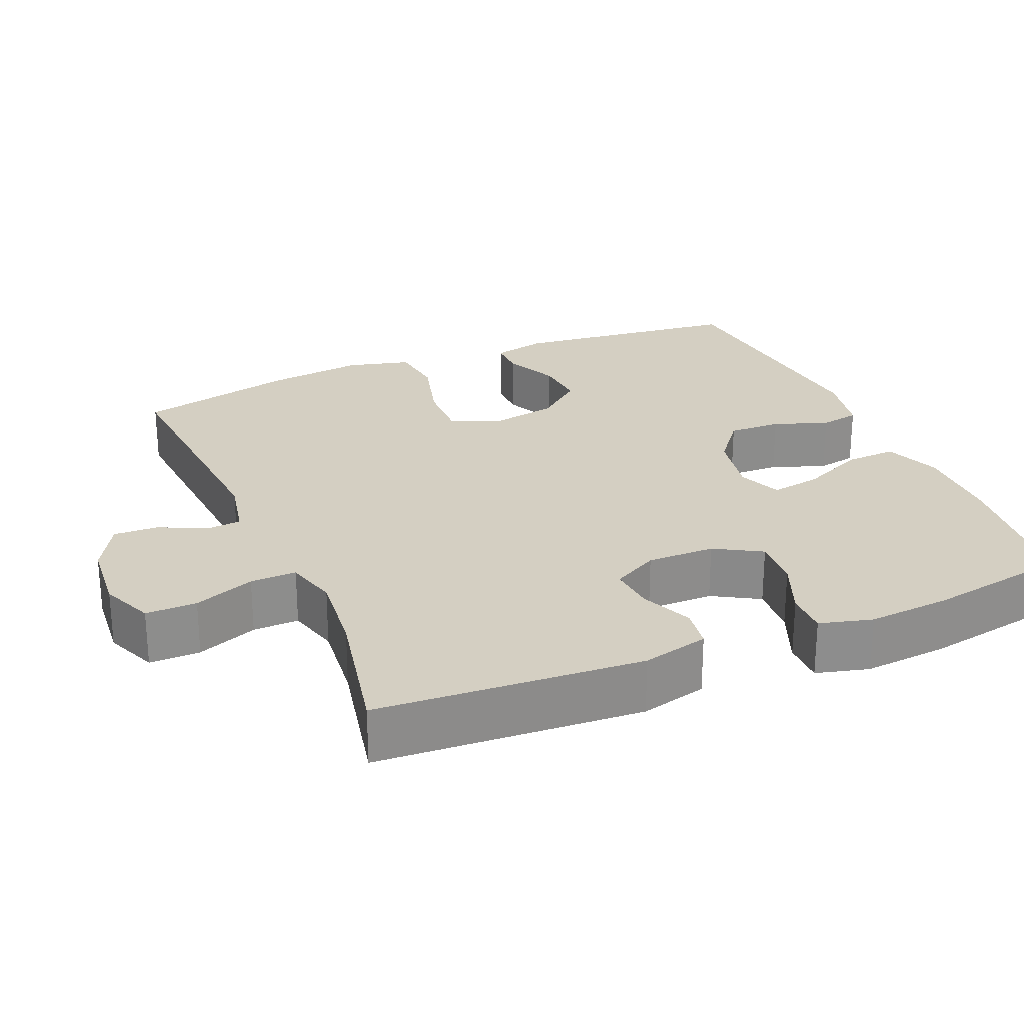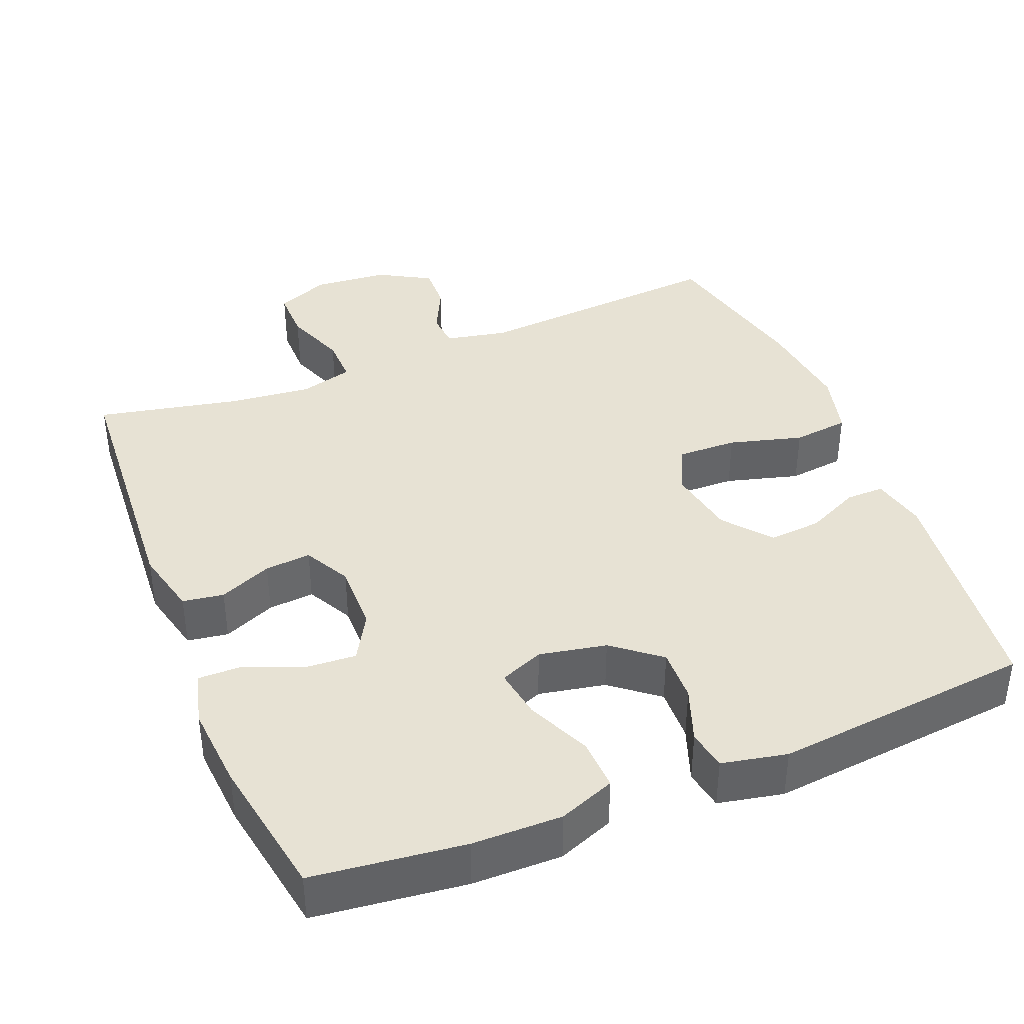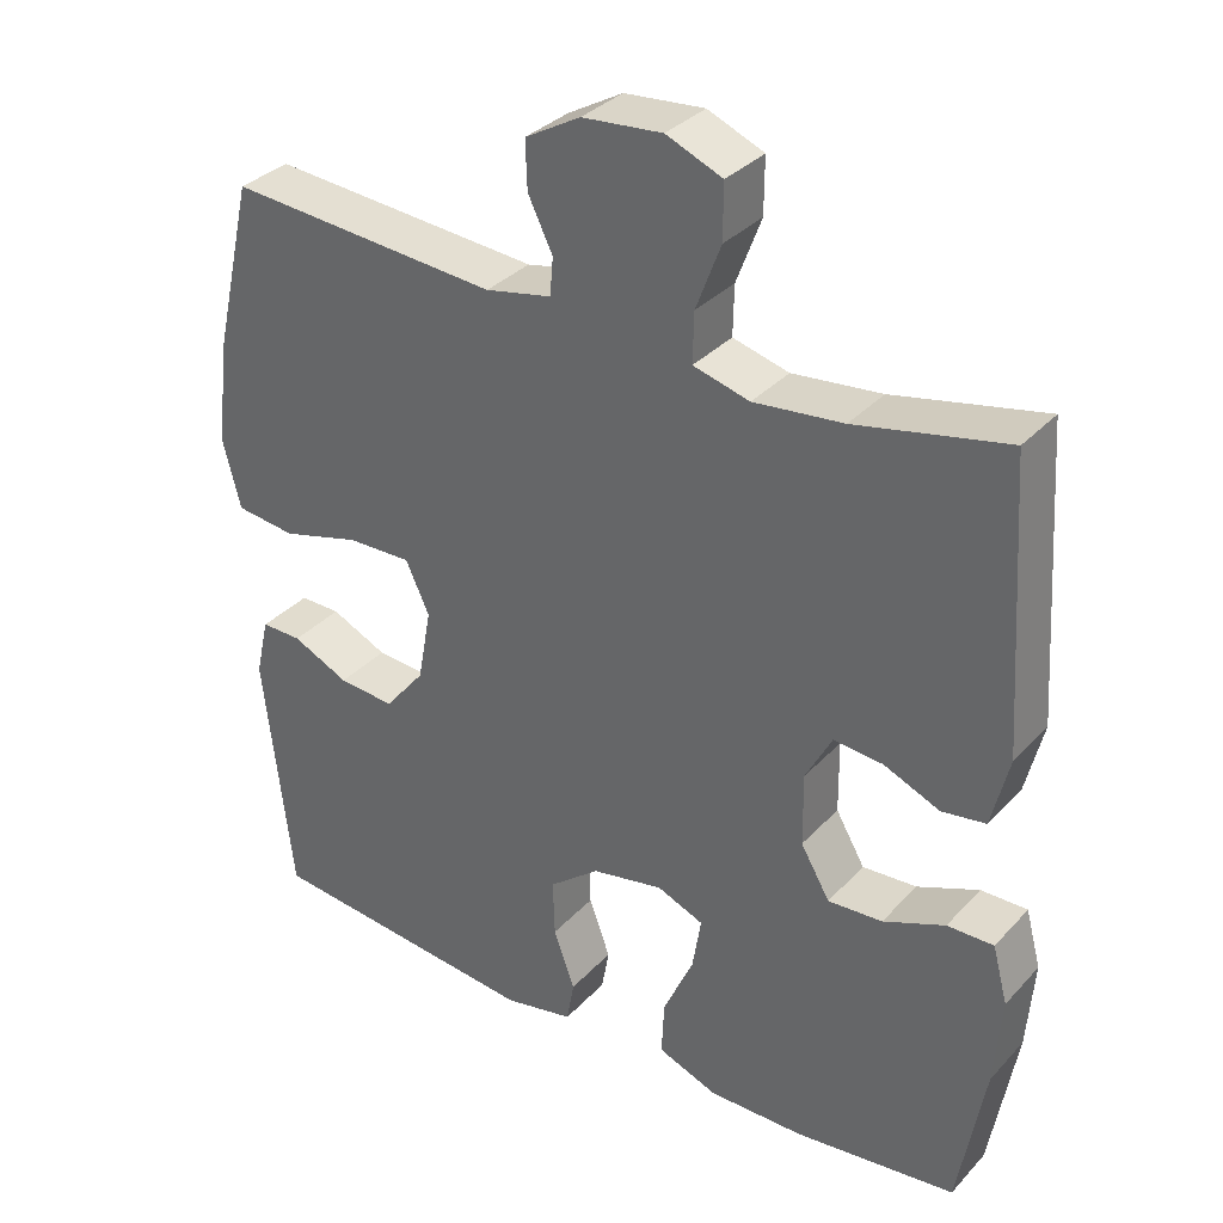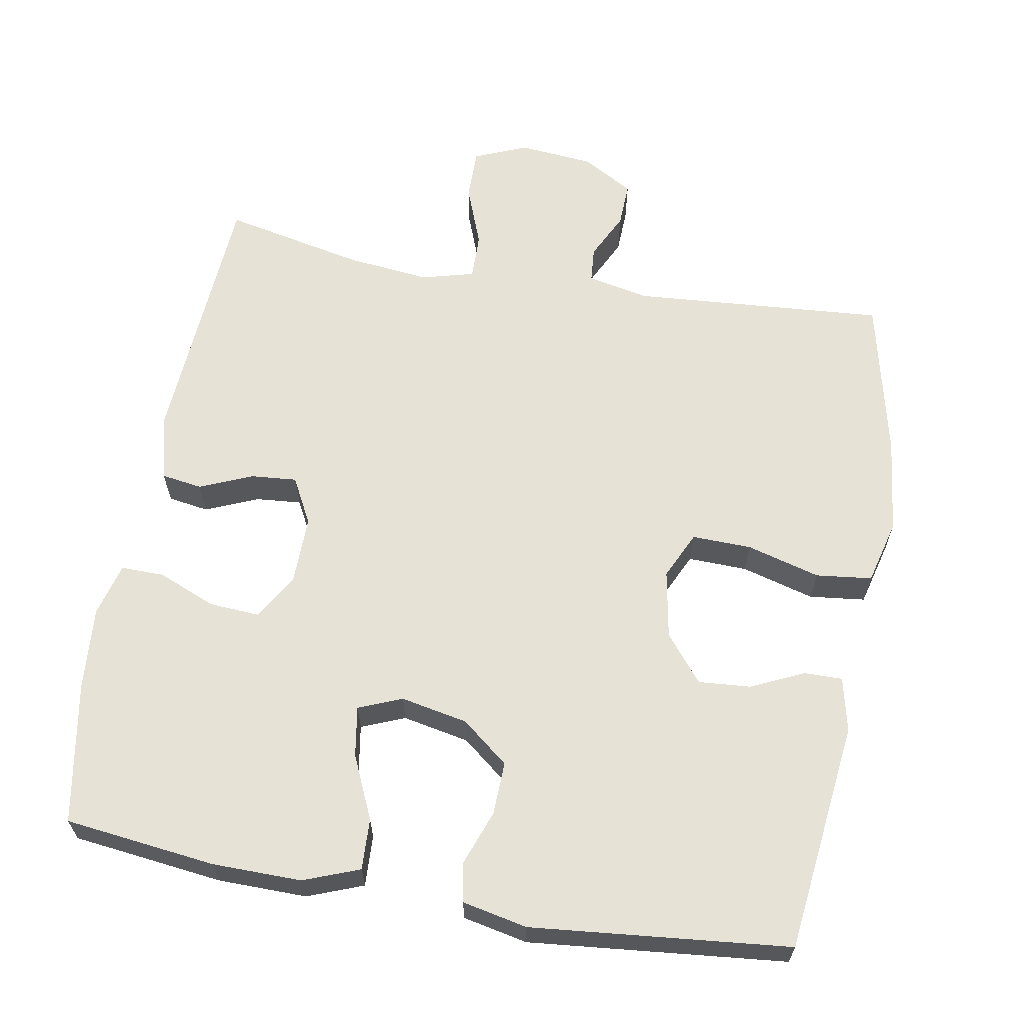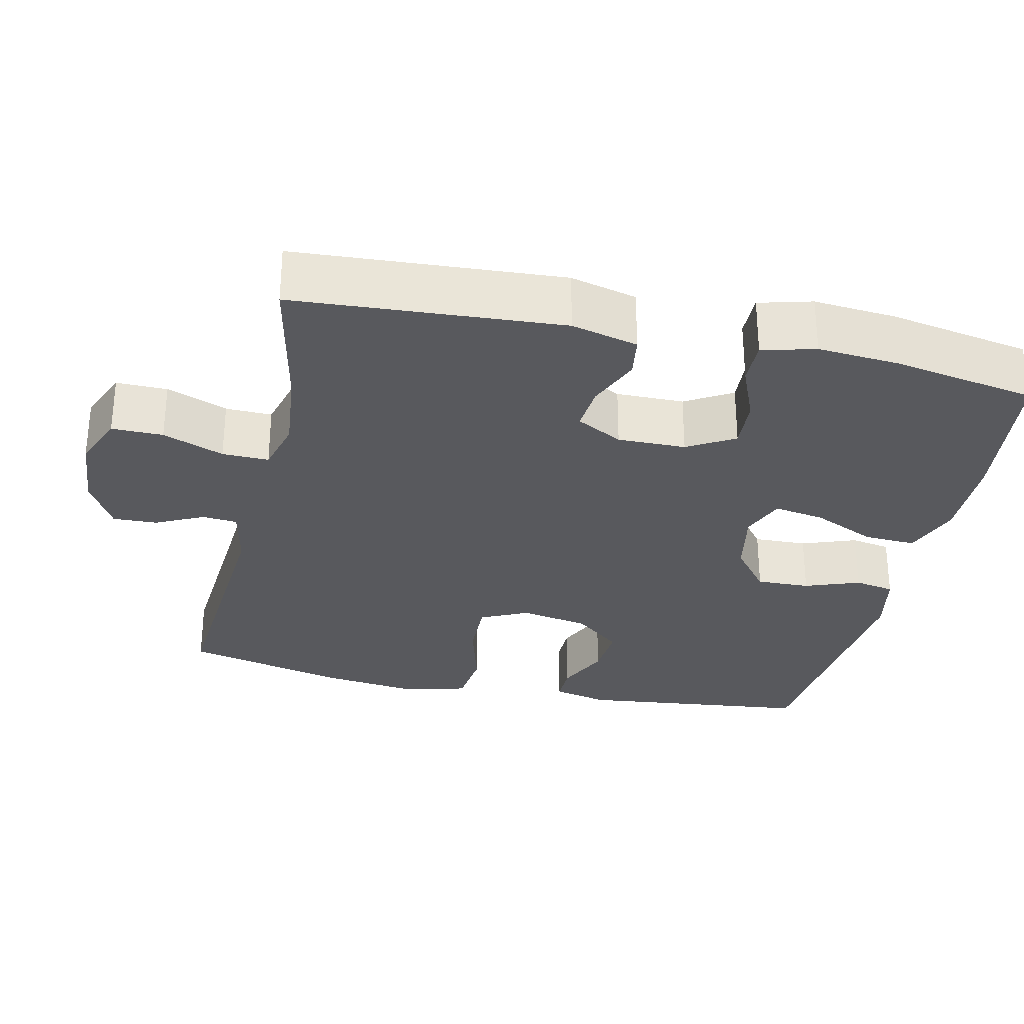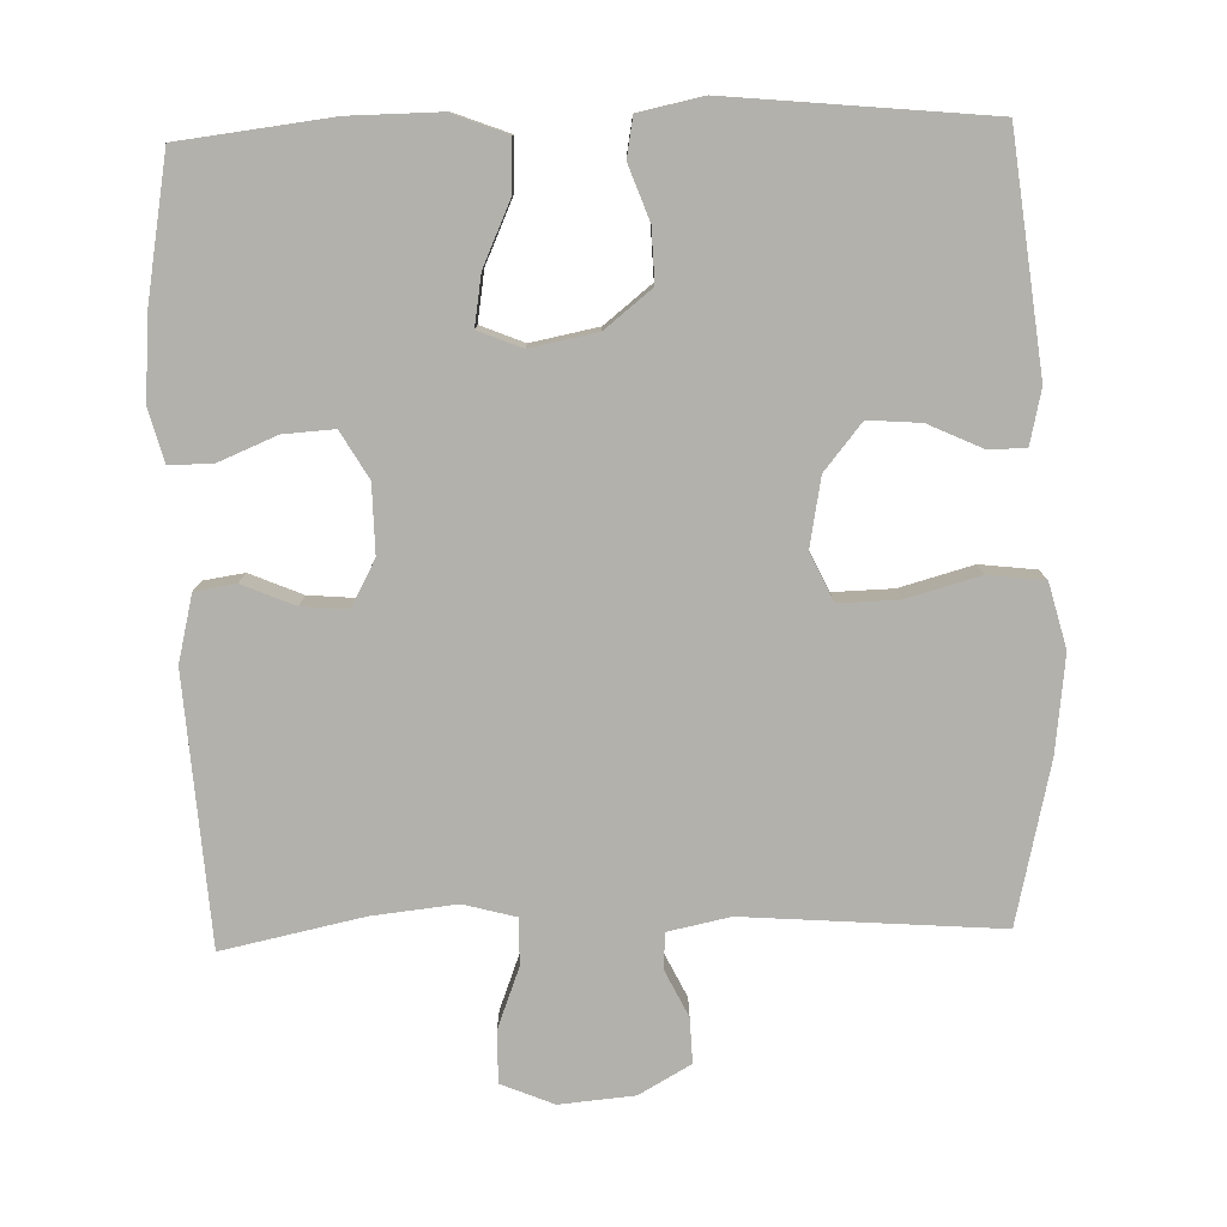
<metadata>
{"format":"obj","ext":"obj","renderer":"f3d","projection":"perspective","resolution":1024,"background":"white","views":[{"elev":25.8,"azim":66.9,"up":"+Y"},{"elev":39.8,"azim":158.0,"up":"+Y"},{"elev":33.6,"azim":35.6,"up":"+Z"},{"elev":63.5,"azim":-169.9,"up":"+Y"},{"elev":-30.2,"azim":77.4,"up":"+Y"},{"elev":-79.0,"azim":-178.3,"up":"+Y"}]}
</metadata>
<code>
o path964
v -0.1382 0.0375 -0.5645
v -0.04817 0.0375 -0.546
v -0.03836 0.0375 -0.4911
v -0.0659 0.0375 -0.4156
v -0.06824 0.0375 -0.3419
v -0.003285 0.0375 -0.2902
v 0.08937 0.0375 -0.2721
v 0.1497 0.0375 -0.2967
v 0.1384 0.0375 -0.3662
v 0.099 0.0375 -0.4537
v 0.09577 0.0375 -0.5249
v 0.1732 0.0375 -0.5546
v 0.2969 0.0375 -0.5533
v 0.5059 0.0375 -0.5286
v 0.5401 0.0375 -0.3333
v 0.5492 0.0375 -0.2174
v 0.5296 0.0375 -0.1439
v 0.4697 0.0375 -0.1447
v 0.3902 0.0375 -0.1775
v 0.3198 0.0375 -0.182
v 0.2822 0.0375 -0.1174
v 0.281 0.0375 -0.02347
v 0.315 0.0375 0.04024
v 0.3786 0.0375 0.03477
v 0.4512 0.0375 0.004017
v 0.5077 0.0375 0.01255
v 0.5302 0.0375 0.1046
v 0.5059 0.0375 0.4733
v 0.3113 0.0375 0.4323
v 0.1959 0.0375 0.42
v 0.1232 0.0375 0.4395
v 0.1246 0.0375 0.5038
v 0.1567 0.0375 0.5882
v 0.1572 0.0375 0.659
v 0.08466 0.0375 0.6892
v -0.01874 0.0375 0.68
v -0.09009 0.0375 0.6395
v -0.08784 0.0375 0.5777
v -0.05604 0.0375 0.5126
v -0.06014 0.0375 0.4642
v -0.1454 0.0375 0.4465
v -0.4958 0.0375 0.4733
v -0.5469 0.0375 0.2519
v -0.5627 0.0375 0.1185
v -0.5397 0.0375 0.0295
v -0.4621 0.0375 0.02042
v -0.3608 0.0375 0.04827
v -0.2782 0.0375 0.05045
v -0.2475 0.0375 -0.0153
v -0.2647 0.0375 -0.1099
v -0.3169 0.0375 -0.174
v -0.3895 0.0375 -0.1683
v -0.4627 0.0375 -0.1342
v -0.5153 0.0375 -0.1336
v -0.5325 0.0375 -0.2092
v -0.4958 0.0375 -0.5286
v -0.1382 -0.0375 -0.5645
v -0.04817 -0.0375 -0.546
v -0.03836 -0.0375 -0.4911
v -0.0659 -0.0375 -0.4156
v -0.06824 -0.0375 -0.3419
v -0.003285 -0.0375 -0.2902
v 0.08937 -0.0375 -0.2721
v 0.1497 -0.0375 -0.2967
v 0.1384 -0.0375 -0.3662
v 0.099 -0.0375 -0.4537
v 0.09577 -0.0375 -0.5249
v 0.1732 -0.0375 -0.5546
v 0.2969 -0.0375 -0.5533
v 0.5059 -0.0375 -0.5286
v 0.5401 -0.0375 -0.3333
v 0.5492 -0.0375 -0.2174
v 0.5296 -0.0375 -0.1439
v 0.4697 -0.0375 -0.1447
v 0.3902 -0.0375 -0.1775
v 0.3198 -0.0375 -0.182
v 0.2822 -0.0375 -0.1174
v 0.281 -0.0375 -0.02347
v 0.315 -0.0375 0.04024
v 0.3786 -0.0375 0.03477
v 0.4512 -0.0375 0.004017
v 0.5077 -0.0375 0.01255
v 0.5302 -0.0375 0.1046
v 0.5059 -0.0375 0.4733
v 0.3113 -0.0375 0.4323
v 0.1959 -0.0375 0.42
v 0.1232 -0.0375 0.4395
v 0.1246 -0.0375 0.5038
v 0.1567 -0.0375 0.5882
v 0.1572 -0.0375 0.659
v 0.08466 -0.0375 0.6892
v -0.01874 -0.0375 0.68
v -0.09009 -0.0375 0.6395
v -0.08784 -0.0375 0.5777
v -0.05604 -0.0375 0.5126
v -0.06014 -0.0375 0.4642
v -0.1454 -0.0375 0.4465
v -0.4958 -0.0375 0.4733
v -0.5469 -0.0375 0.2519
v -0.5627 -0.0375 0.1185
v -0.5397 -0.0375 0.0295
v -0.4621 -0.0375 0.02042
v -0.3608 -0.0375 0.04827
v -0.2782 -0.0375 0.05045
v -0.2475 -0.0375 -0.0153
v -0.2647 -0.0375 -0.1099
v -0.3169 -0.0375 -0.174
v -0.3895 -0.0375 -0.1683
v -0.4627 -0.0375 -0.1342
v -0.5153 -0.0375 -0.1336
v -0.5325 -0.0375 -0.2092
v -0.4958 -0.0375 -0.5286
v 0.5401 0.0375 -0.3333
v 0.5492 0.0375 -0.2174
v 0.5296 0.0375 -0.1439
v 0.5296 0.0375 -0.1439
v 0.5077 0.0375 0.01255
v 0.5077 0.0375 0.01255
v 0.5302 0.0375 0.1046
v 0.4697 0.0375 -0.1447
v 0.5059 0.0375 -0.5286
v 0.5059 0.0375 -0.5286
v 0.5059 0.0375 0.4733
v 0.5059 0.0375 0.4733
v 0.4512 0.0375 0.004017
v 0.3902 0.0375 -0.1775
v 0.3786 0.0375 0.03477
v 0.3113 0.0375 0.4323
v 0.2969 0.0375 -0.5533
v 0.3198 0.0375 -0.182
v 0.3198 0.0375 -0.182
v 0.315 0.0375 0.04024
v 0.315 0.0375 0.04024
v 0.2822 0.0375 -0.1174
v 0.281 0.0375 -0.02347
v 0.1959 0.0375 0.42
v 0.1732 0.0375 -0.5546
v 0.1232 0.0375 0.4395
v 0.1232 0.0375 0.4395
v 0.09577 0.0375 -0.5249
v 0.09577 0.0375 -0.5249
v 0.1497 0.0375 -0.2967
v 0.1497 0.0375 -0.2967
v 0.1384 0.0375 -0.3662
v 0.1567 0.0375 0.5882
v 0.1572 0.0375 0.659
v 0.1572 0.0375 0.659
v 0.08466 0.0375 0.6892
v 0.1246 0.0375 0.5038
v 0.08937 0.0375 -0.2721
v 0.099 0.0375 -0.4537
v -0.003285 0.0375 -0.2902
v -0.01874 0.0375 0.68
v -0.06824 0.0375 -0.3419
v -0.09009 0.0375 0.6395
v -0.09009 0.0375 0.6395
v -0.04817 0.0375 -0.546
v -0.04817 0.0375 -0.546
v -0.03836 0.0375 -0.4911
v -0.0659 0.0375 -0.4156
v -0.1382 0.0375 -0.5645
v -0.05604 0.0375 0.5126
v -0.06014 0.0375 0.4642
v -0.06014 0.0375 0.4642
v -0.08784 0.0375 0.5777
v -0.1454 0.0375 0.4465
v -0.2475 0.0375 -0.0153
v -0.2647 0.0375 -0.1099
v -0.2782 0.0375 0.05045
v -0.2782 0.0375 0.05045
v -0.3169 0.0375 -0.174
v -0.3608 0.0375 0.04827
v -0.3895 0.0375 -0.1683
v -0.4621 0.0375 0.02042
v -0.4627 0.0375 -0.1342
v -0.5397 0.0375 0.0295
v -0.5397 0.0375 0.0295
v -0.5153 0.0375 -0.1336
v -0.5153 0.0375 -0.1336
v -0.4958 0.0375 -0.5286
v -0.4958 0.0375 -0.5286
v -0.4958 0.0375 0.4733
v -0.4958 0.0375 0.4733
v -0.5325 0.0375 -0.2092
v -0.5469 0.0375 0.2519
v -0.5627 0.0375 0.1185
v 0.5401 -0.0375 -0.3333
v 0.5492 -0.0375 -0.2174
v 0.5296 -0.0375 -0.1439
v 0.5296 -0.0375 -0.1439
v 0.5077 -0.0375 0.01255
v 0.5077 -0.0375 0.01255
v 0.5302 -0.0375 0.1046
v 0.4697 -0.0375 -0.1447
v 0.5059 -0.0375 -0.5286
v 0.5059 -0.0375 -0.5286
v 0.5059 -0.0375 0.4733
v 0.5059 -0.0375 0.4733
v 0.4512 -0.0375 0.004017
v 0.3902 -0.0375 -0.1775
v 0.3786 -0.0375 0.03477
v 0.3113 -0.0375 0.4323
v 0.2969 -0.0375 -0.5533
v 0.3198 -0.0375 -0.182
v 0.3198 -0.0375 -0.182
v 0.315 -0.0375 0.04024
v 0.315 -0.0375 0.04024
v 0.2822 -0.0375 -0.1174
v 0.281 -0.0375 -0.02347
v 0.1959 -0.0375 0.42
v 0.1732 -0.0375 -0.5546
v 0.1232 -0.0375 0.4395
v 0.1232 -0.0375 0.4395
v 0.09577 -0.0375 -0.5249
v 0.09577 -0.0375 -0.5249
v 0.1497 -0.0375 -0.2967
v 0.1497 -0.0375 -0.2967
v 0.1384 -0.0375 -0.3662
v 0.1567 -0.0375 0.5882
v 0.1572 -0.0375 0.659
v 0.1572 -0.0375 0.659
v 0.08466 -0.0375 0.6892
v 0.1246 -0.0375 0.5038
v 0.08937 -0.0375 -0.2721
v 0.099 -0.0375 -0.4537
v -0.003285 -0.0375 -0.2902
v -0.01874 -0.0375 0.68
v -0.06824 -0.0375 -0.3419
v -0.09009 -0.0375 0.6395
v -0.09009 -0.0375 0.6395
v -0.04817 -0.0375 -0.546
v -0.04817 -0.0375 -0.546
v -0.03836 -0.0375 -0.4911
v -0.0659 -0.0375 -0.4156
v -0.1382 -0.0375 -0.5645
v -0.05604 -0.0375 0.5126
v -0.06014 -0.0375 0.4642
v -0.06014 -0.0375 0.4642
v -0.08784 -0.0375 0.5777
v -0.1454 -0.0375 0.4465
v -0.2475 -0.0375 -0.0153
v -0.2647 -0.0375 -0.1099
v -0.2782 -0.0375 0.05045
v -0.2782 -0.0375 0.05045
v -0.3169 -0.0375 -0.174
v -0.3608 -0.0375 0.04827
v -0.3895 -0.0375 -0.1683
v -0.4621 -0.0375 0.02042
v -0.4627 -0.0375 -0.1342
v -0.5397 -0.0375 0.0295
v -0.5397 -0.0375 0.0295
v -0.5153 -0.0375 -0.1336
v -0.5153 -0.0375 -0.1336
v -0.4958 -0.0375 -0.5286
v -0.4958 -0.0375 -0.5286
v -0.4958 -0.0375 0.4733
v -0.4958 -0.0375 0.4733
v -0.5325 -0.0375 -0.2092
v -0.5469 -0.0375 0.2519
v -0.5627 -0.0375 0.1185
f 223 237 212
f 212 206 210
f 258 254 247
f 210 206 202
f 202 193 197
f 200 188 194
f 237 223 236
f 209 224 208
f 237 243 212
f 240 243 237
f 241 226 224
f 249 258 247
f 260 246 259
f 204 187 200
f 245 228 242
f 218 204 216
f 259 243 240
f 241 209 212
f 224 216 208
f 226 242 228
f 193 199 191
f 201 199 193
f 241 224 209
f 242 226 241
f 236 227 239
f 208 216 204
f 211 218 225
f 233 235 231
f 211 225 214
f 194 188 189
f 203 187 204
f 228 245 234
f 252 258 249
f 204 218 203
f 234 245 235
f 246 260 248
f 188 200 187
f 222 219 220
f 243 241 212
f 222 223 219
f 234 235 233
f 212 209 206
f 187 203 195
f 239 227 229
f 202 201 193
f 235 245 254
f 247 254 245
f 236 223 227
f 203 218 211
f 227 223 222
f 259 240 256
f 248 260 250
f 259 246 243
f 202 206 201
f 15 16 72 71
f 16 116 190 72
f 118 27 83 192
f 17 18 74 73
f 122 15 71 196
f 27 124 198 83
f 25 26 82 81
f 18 19 75 74
f 24 25 81 80
f 28 29 85 84
f 13 14 70 69
f 19 131 205 75
f 133 24 80 207
f 20 21 77 76
f 22 23 79 78
f 29 30 86 85
f 12 13 69 68
f 21 22 78 77
f 30 139 213 86
f 141 12 68 215
f 143 9 65 217
f 33 147 221 89
f 34 35 91 90
f 32 33 89 88
f 7 8 64 63
f 10 11 67 66
f 9 10 66 65
f 31 32 88 87
f 6 7 63 62
f 35 36 92 91
f 5 6 62 61
f 36 156 230 92
f 158 3 59 232
f 3 4 60 59
f 1 2 58 57
f 39 164 238 95
f 38 39 95 94
f 37 38 94 93
f 40 41 97 96
f 4 5 61 60
f 49 50 106 105
f 170 49 105 244
f 50 51 107 106
f 47 48 104 103
f 51 52 108 107
f 46 47 103 102
f 52 53 109 108
f 177 46 102 251
f 53 179 253 109
f 181 1 57 255
f 41 183 257 97
f 55 56 112 111
f 54 55 111 110
f 42 43 99 98
f 44 45 101 100
f 43 44 100 99
f 149 138 163
f 138 136 132
f 184 173 180
f 136 128 132
f 128 123 119
f 126 120 114
f 163 162 149
f 135 134 150
f 163 138 169
f 166 163 169
f 167 150 152
f 175 173 184
f 186 185 172
f 130 126 113
f 171 168 154
f 144 142 130
f 185 166 169
f 167 138 135
f 150 134 142
f 152 154 168
f 119 117 125
f 127 119 125
f 167 135 150
f 168 167 152
f 162 165 153
f 134 130 142
f 137 151 144
f 159 157 161
f 137 140 151
f 120 115 114
f 129 130 113
f 154 160 171
f 178 175 184
f 130 129 144
f 160 161 171
f 172 174 186
f 114 113 126
f 148 146 145
f 169 138 167
f 148 145 149
f 160 159 161
f 138 132 135
f 113 121 129
f 165 155 153
f 128 119 127
f 161 180 171
f 173 171 180
f 162 153 149
f 129 137 144
f 153 148 149
f 185 182 166
f 174 176 186
f 185 169 172
f 128 127 132

</code>
